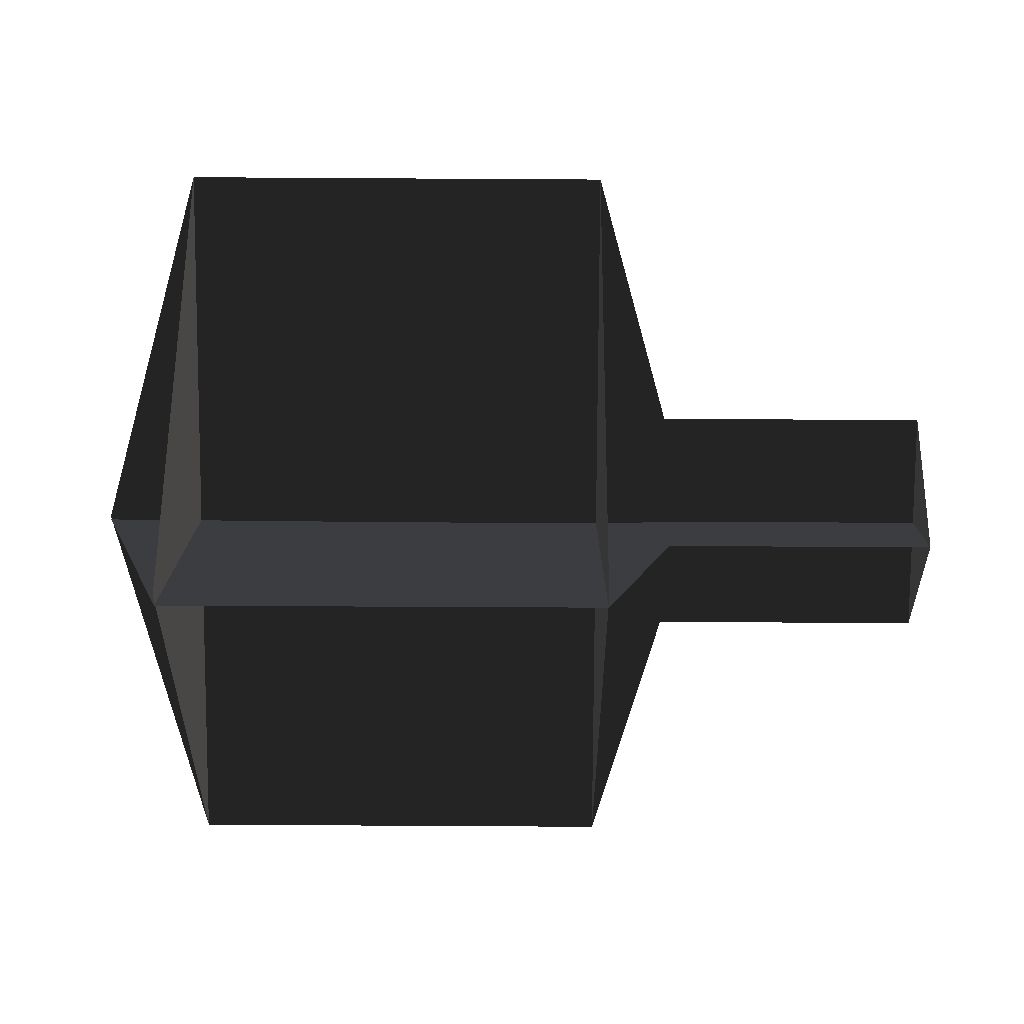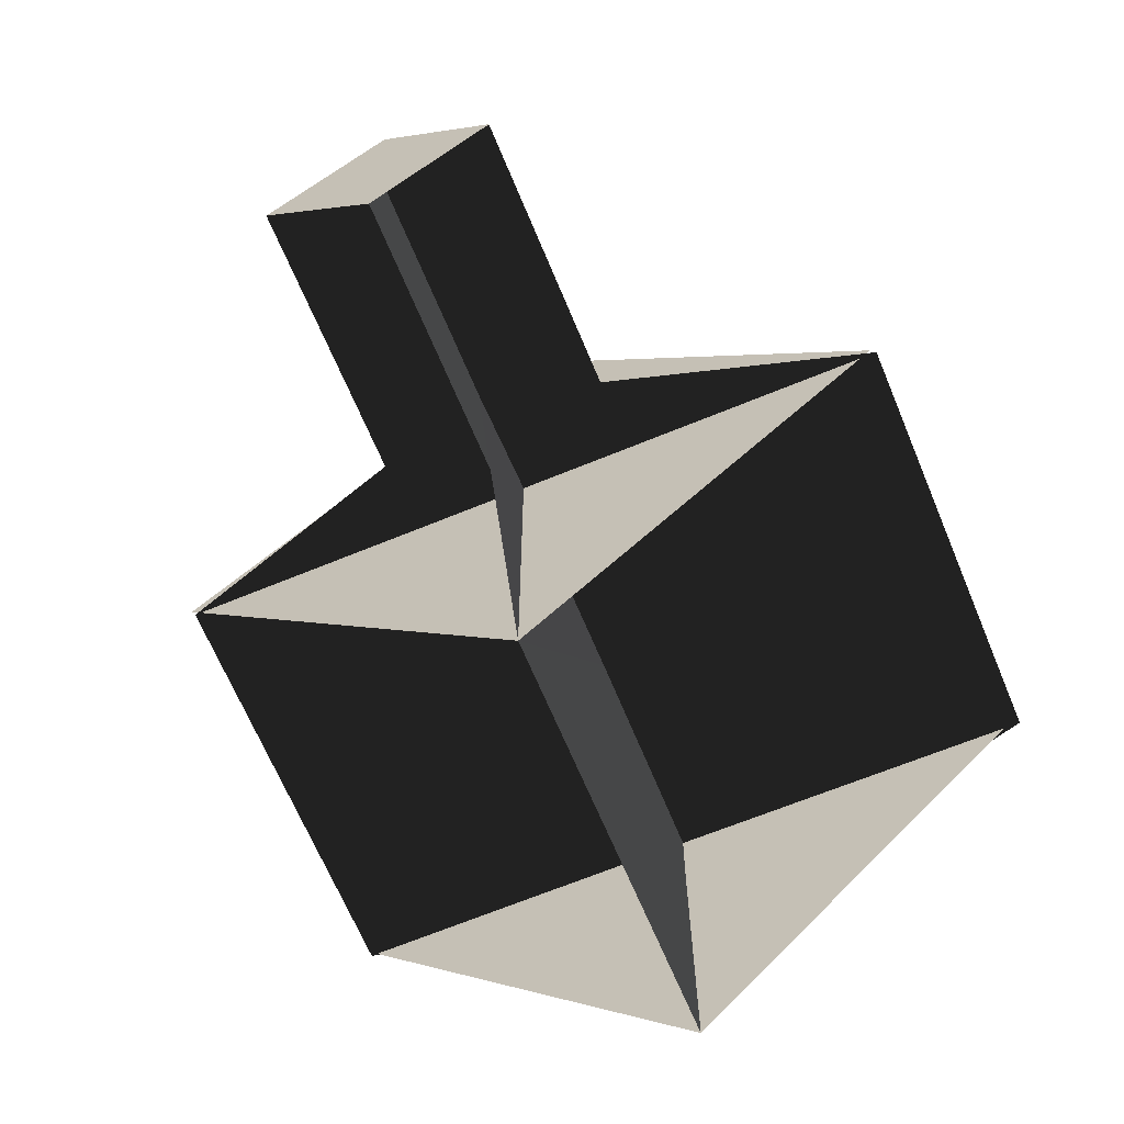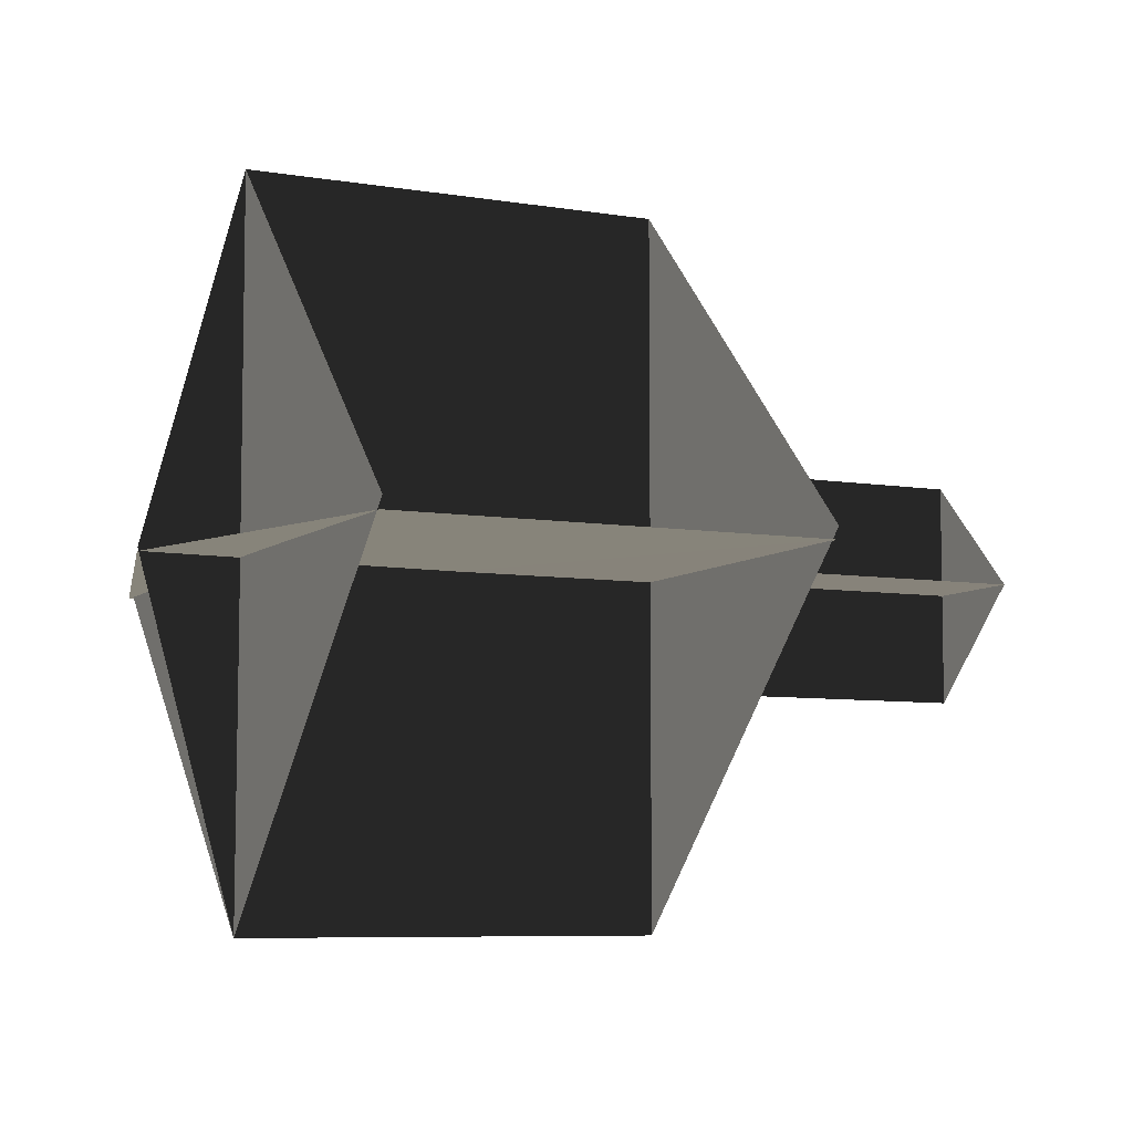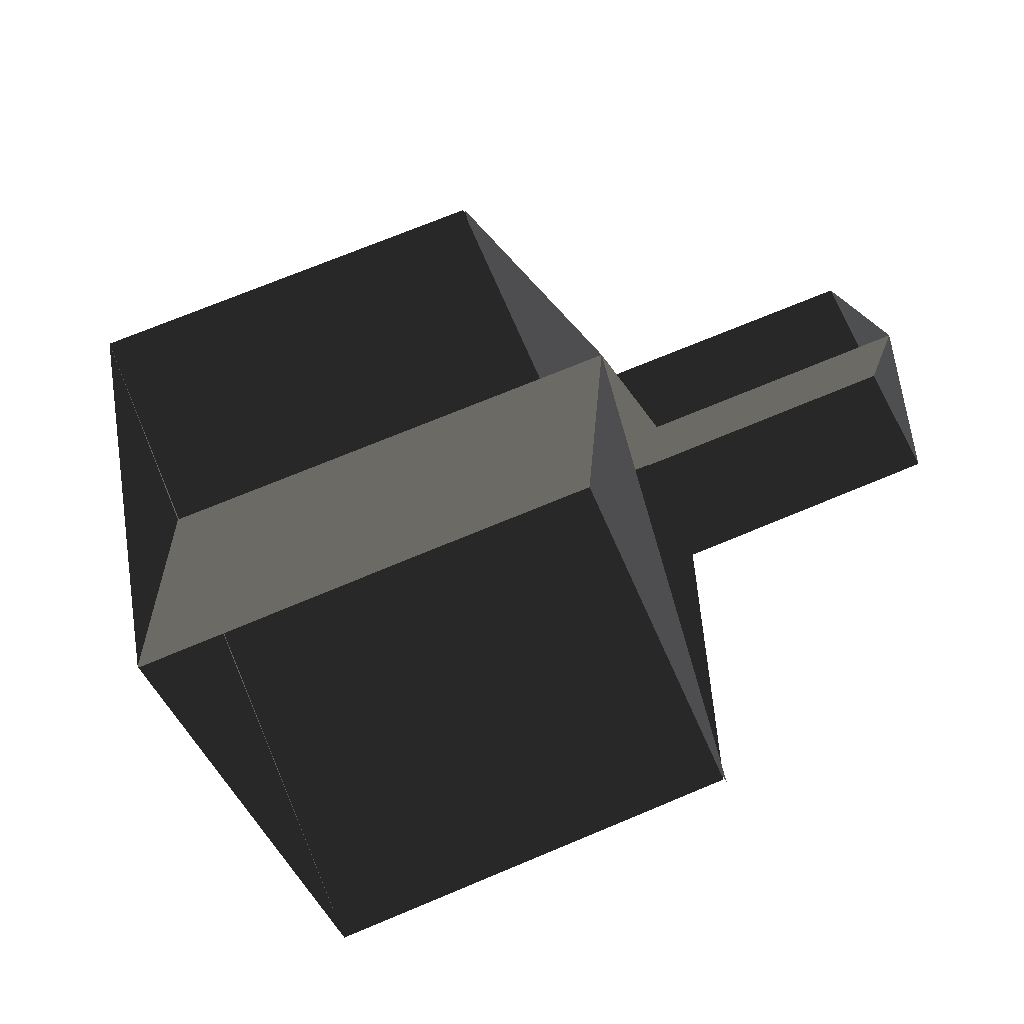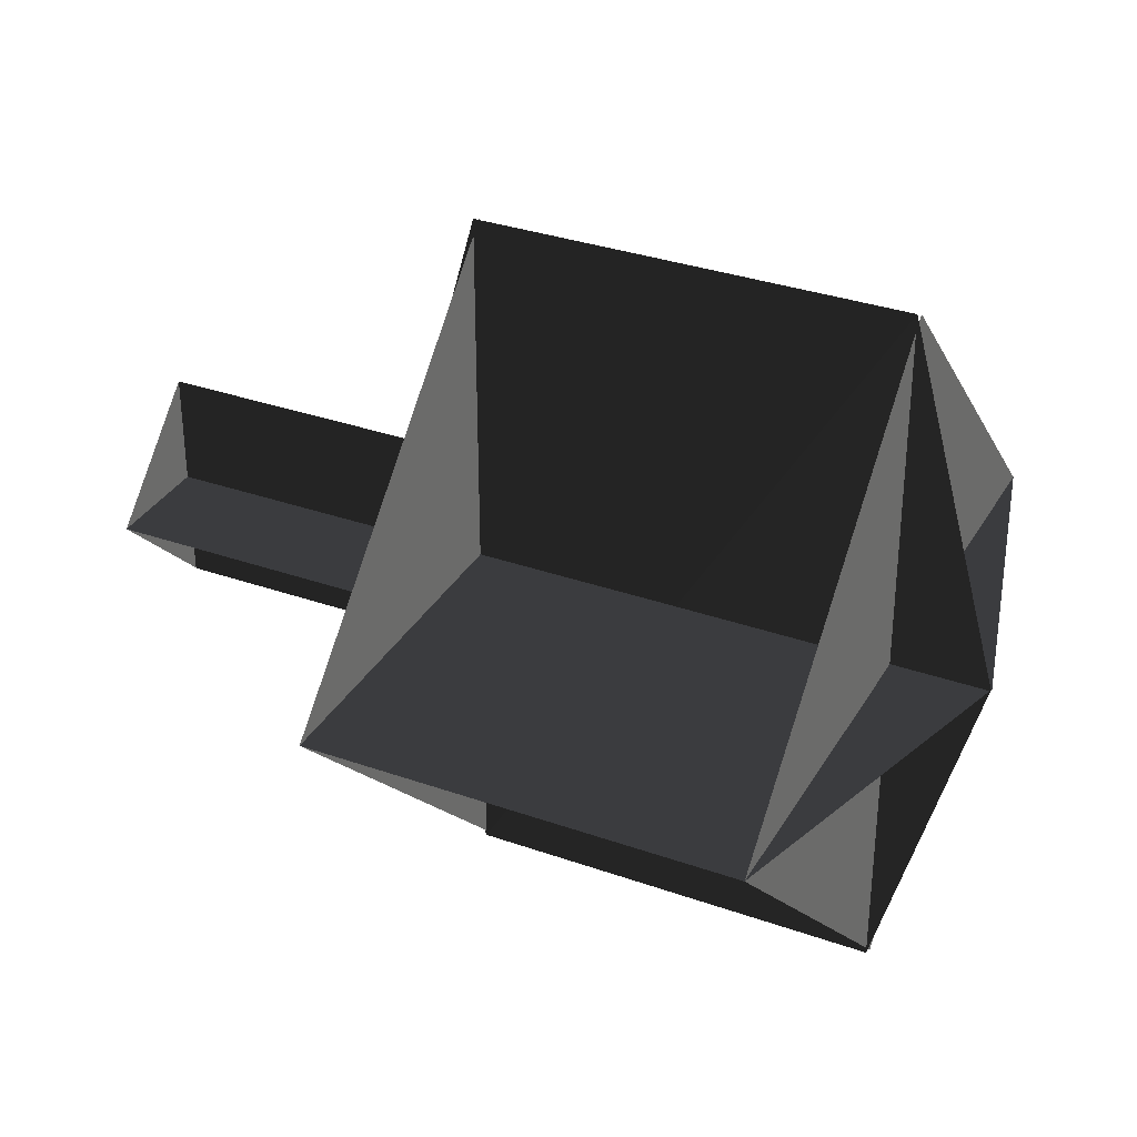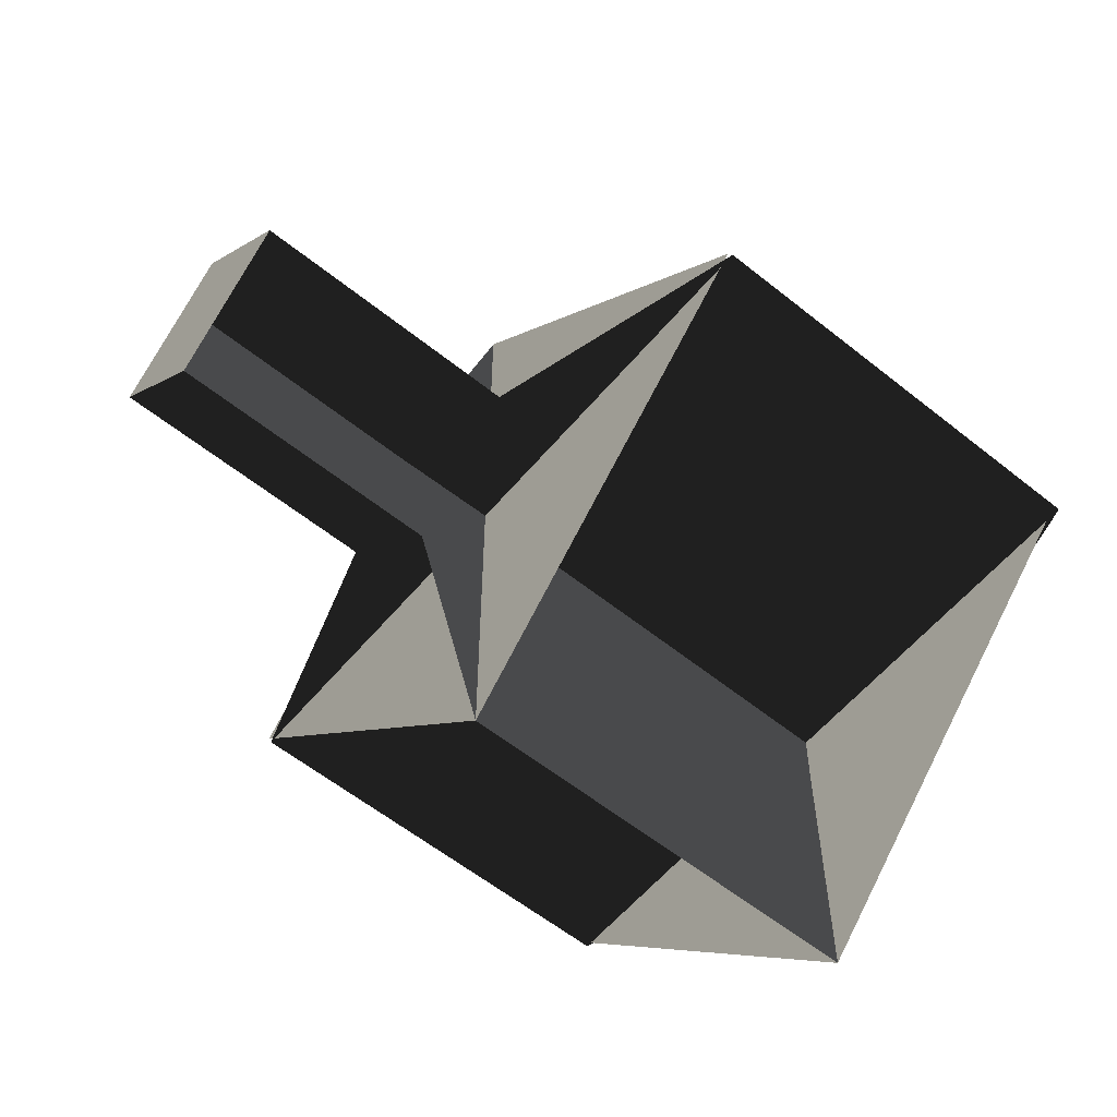
<metadata>
{"format":"obj","ext":"obj","renderer":"f3d","projection":"perspective","resolution":1024,"background":"white","views":[{"elev":-77.3,"azim":-0.3,"up":"+Y"},{"elev":-66.5,"azim":112.5,"up":"+Z"},{"elev":-7.1,"azim":-25.5,"up":"+Z"},{"elev":70.8,"azim":-22.8,"up":"+Z"},{"elev":33.2,"azim":-154.1,"up":"+Y"},{"elev":-58.4,"azim":140.3,"up":"+Z"}]}
</metadata>
<code>
v -0.1189 0.0001 0.0487
v -0.0008 0.0001 0.0487
v -0.1189 0.0001 -0.0486
v -0.0009 0.0001 -0.0487
v -0.1489 0.0013 -0.1514
v -0.3334 0.0014 -0.1513
v -0.3333 0.0014 0.1586
v -0.3756 0.0005 0.001
v -0.1038 0.0001 -0.0013
v -0.1489 0.0013 0.1585
v -0.0009 -0.0486 0
v -0.0008 0.0001 0.0487
v -0.0009 0.0001 -0.0487
v -0.0008 0.0488 0
v -0.3334 -0.1536 0.0036
v -0.3333 0.0014 0.1586
v -0.3334 0.0014 -0.1513
v -0.3333 0.1563 0.0036
v -0.1489 -0.1537 0.0036
v -0.1489 0.0013 0.1585
v -0.1489 0.0013 -0.1514
v -0.1489 0.1562 0.0036
v -0.1189 0.0487 -0.0001
v -0.0008 0.0487 -0.0001
v -0.1189 -0.0486 -0.0001
v -0.0009 -0.0487 -0.0001
v -0.1489 -0.1514 -0.0013
v -0.3334 -0.1513 -0.0014
v -0.3333 0.1586 -0.0014
v -0.3756 0.001 -0.0005
v -0.1038 -0.0013 -0.0001
v -0.1489 0.1585 -0.0013
g Group_001
f 1 2 4 3
g Group_002
f 5 6 8 7
f 5 7 10 9
g Group_003
f 11 12 14 13
g Group_004
f 15 16 18 17
g Group_005
f 19 20 22 21
g Group_006
f 23 24 26 25
g Group_007
f 27 28 30 29
f 27 29 32 31

</code>
